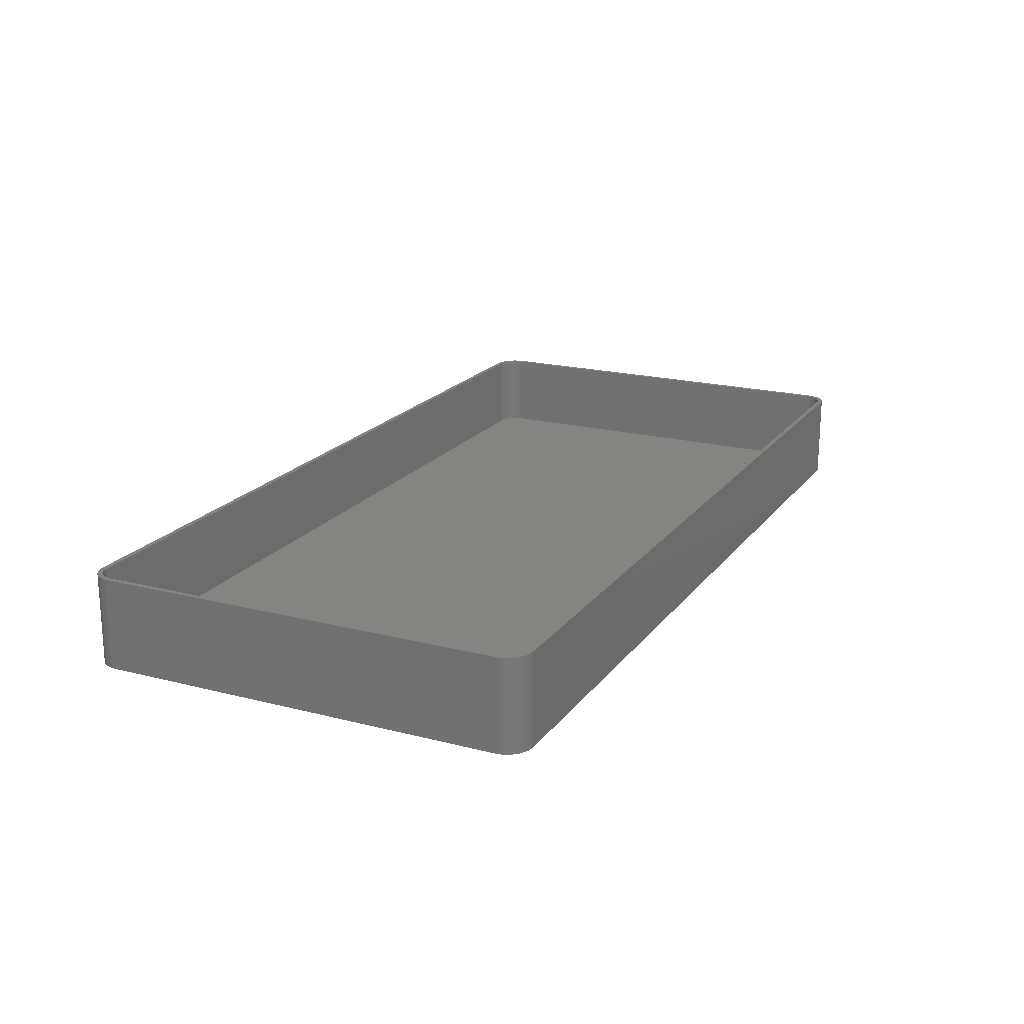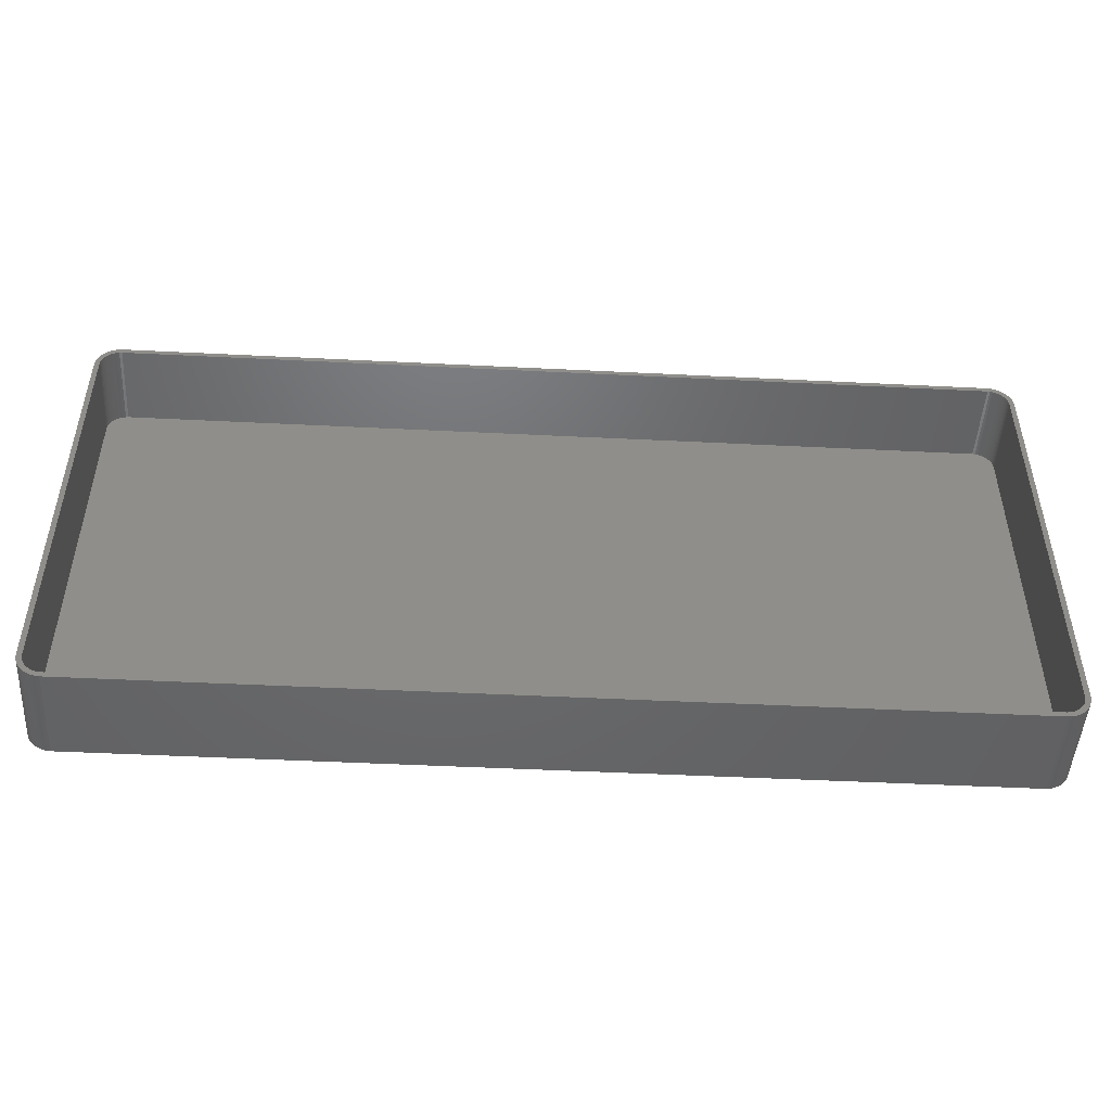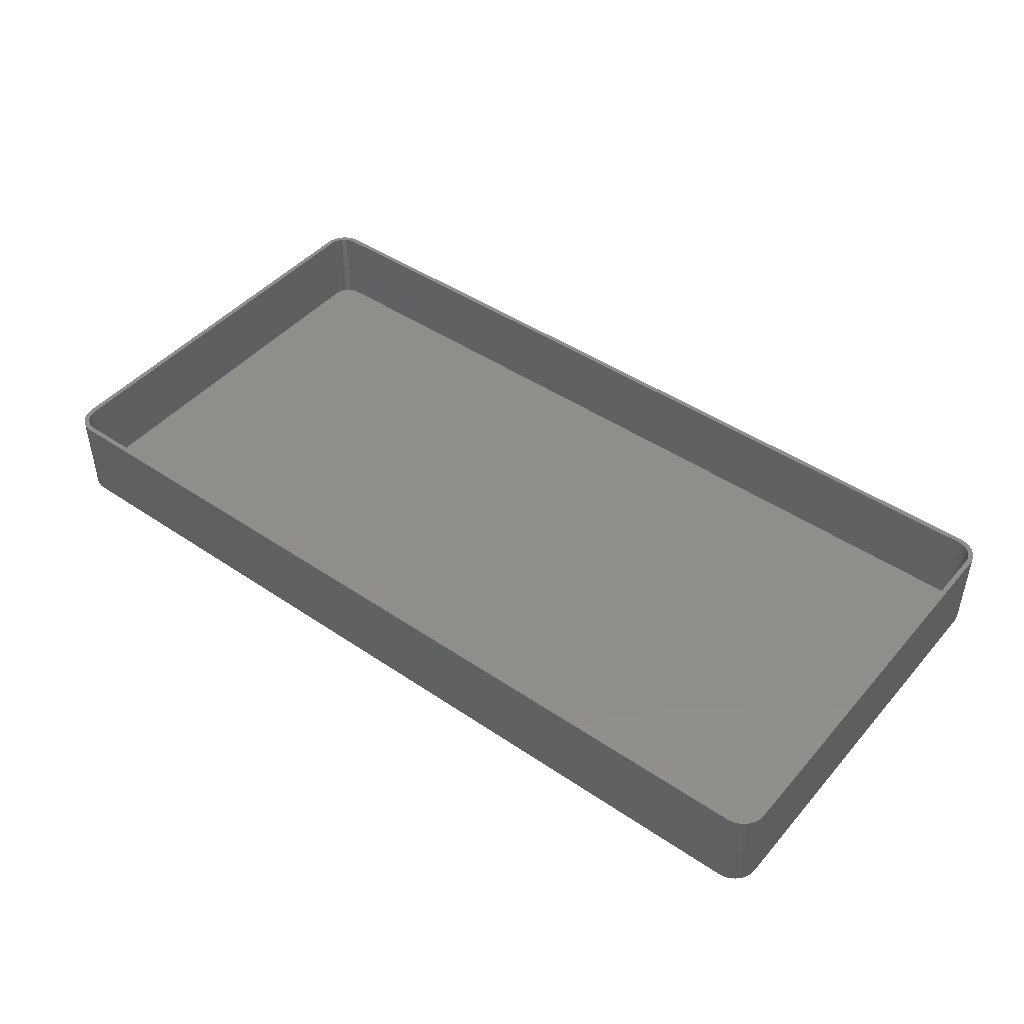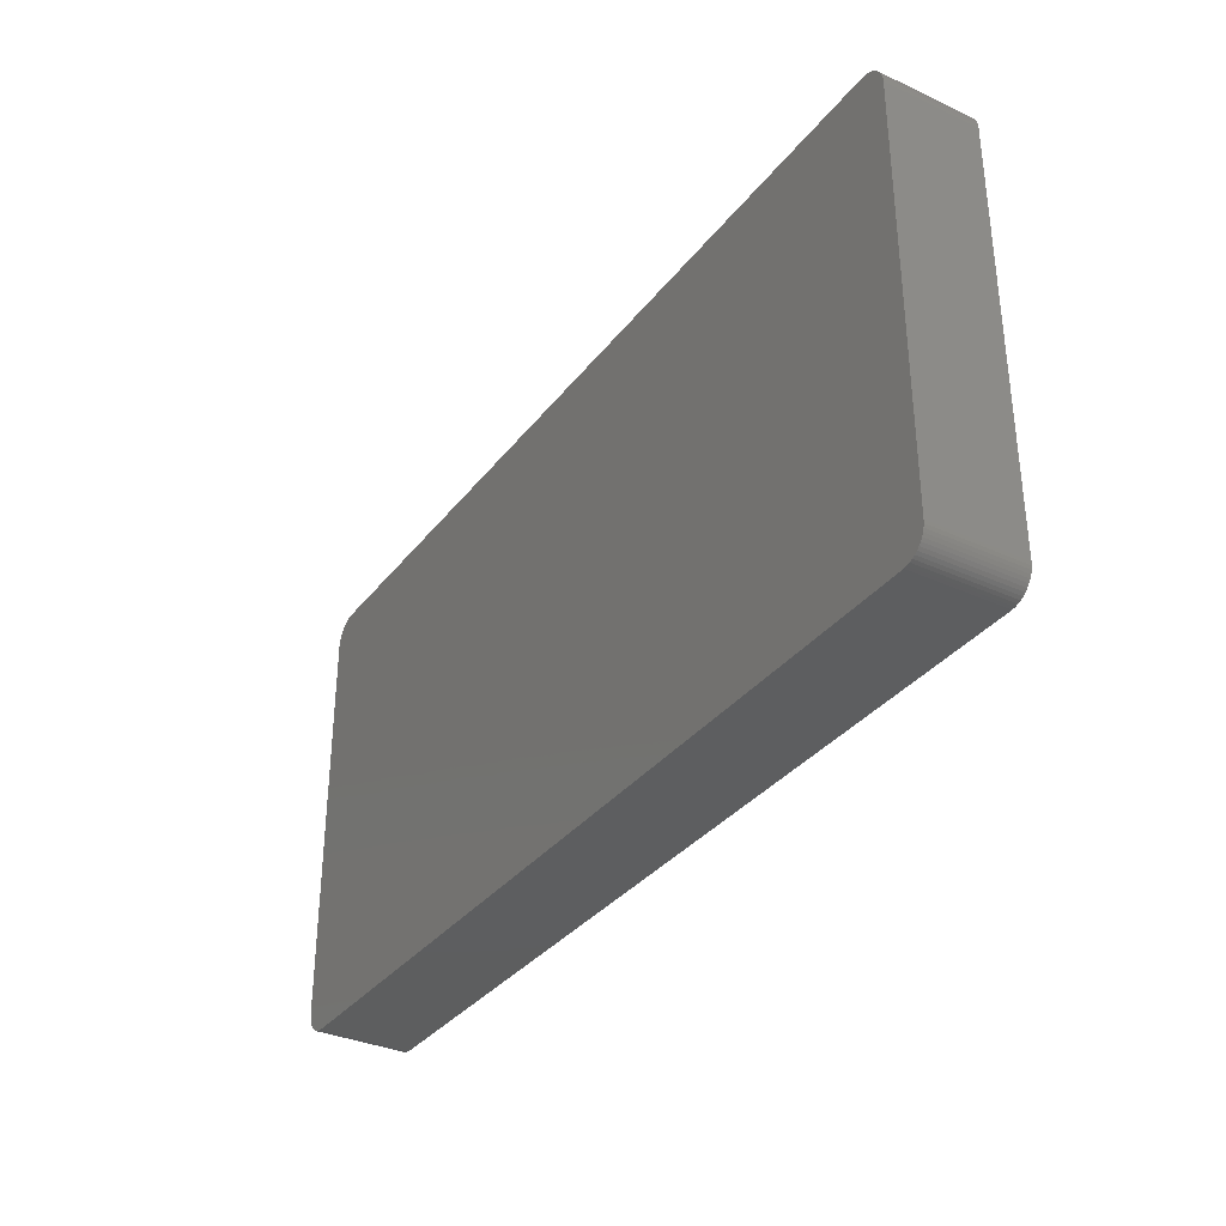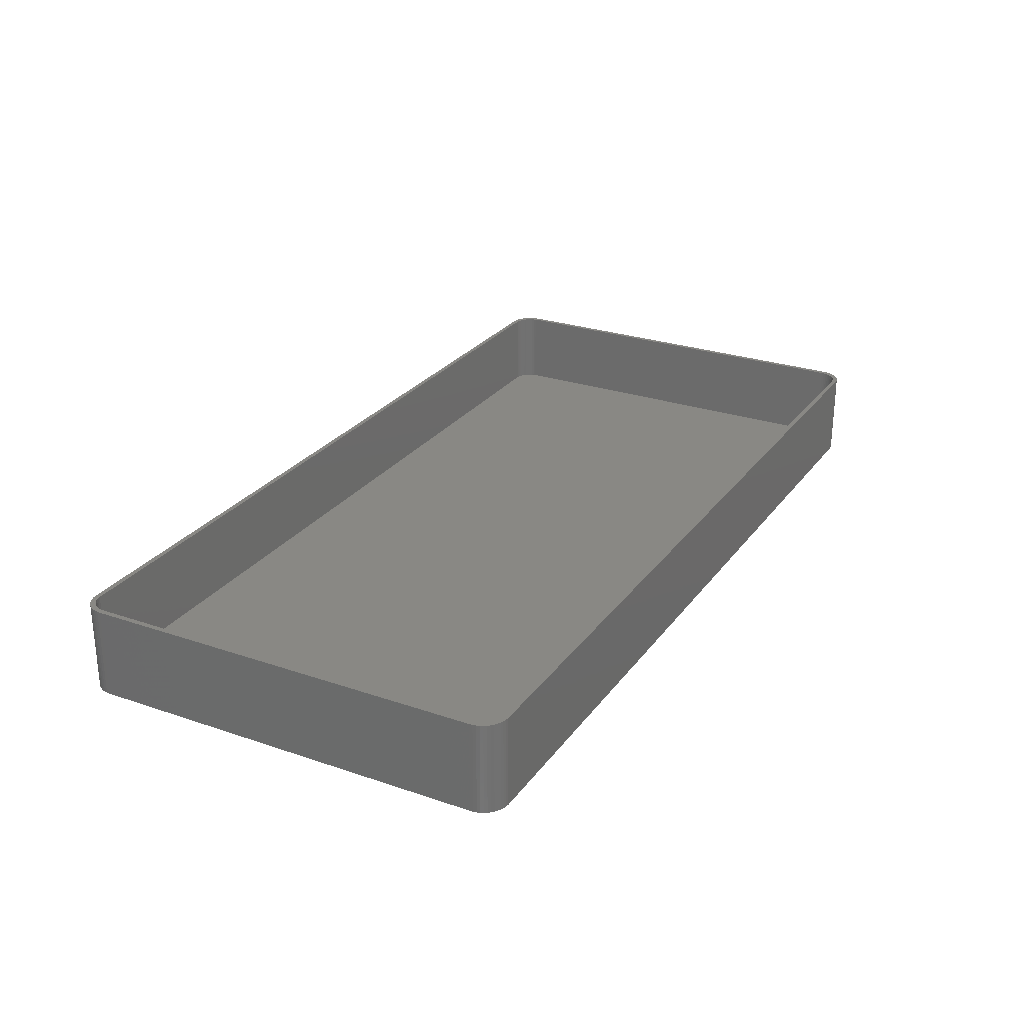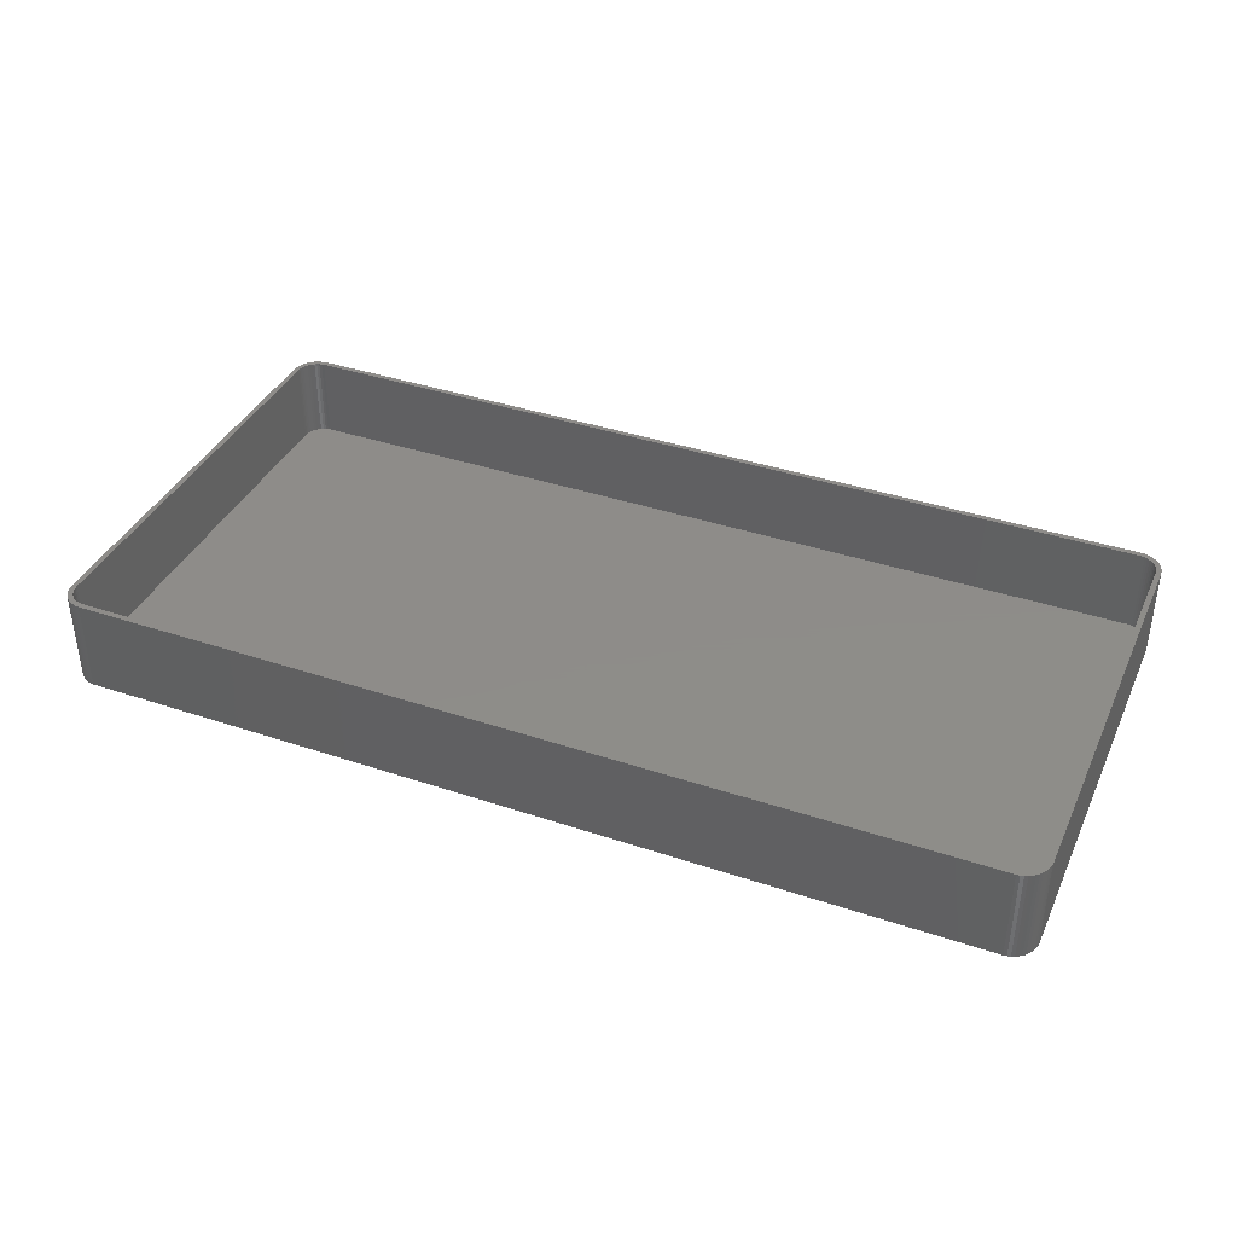
<metadata>
{"format":"stl","ext":"stl","renderer":"f3d","projection":"perspective","resolution":1024,"background":"white","views":[{"elev":19.4,"azim":115.7,"up":"+Z"},{"elev":-48.1,"azim":-3.2,"up":"+Y"},{"elev":45.4,"azim":38.0,"up":"+Z"},{"elev":-33.9,"azim":-121.9,"up":"+Y"},{"elev":26.6,"azim":118.2,"up":"+Z"},{"elev":38.3,"azim":-157.0,"up":"+Z"}]}
</metadata>
<code>
# stl→obj: 208 verts, 412 faces
v 89 40 18
v 90 40 18
v 89.96 40.63 18
v 90 -40 18
v 88.97 40.5 18
v 89.84 41.24 18
v 89 -40 18
v 88.87 40.99 18
v 89.65 41.84 18
v 89.96 -40.63 18
v 88.72 41.47 18
v 89.38 42.41 18
v 88.97 -40.5 18
v 88.51 41.93 18
v 89.05 42.94 18
v 89.84 -41.24 18
v 88.87 -40.99 18
v 88.24 42.35 18
v 88.64 43.42 18
v 87.92 42.74 18
v 88.19 43.85 18
v 87.55 43.08 18
v 87.68 44.22 18
v 87.14 43.38 18
v 87.13 44.52 18
v 86.7 43.62 18
v 86.55 44.76 18
v 86.24 43.8 18
v 85.94 44.91 18
v 85.75 43.93 18
v 85.31 44.99 18
v 85.25 43.99 18
v -85.25 43.99 18
v -85.31 44.99 18
v -85.75 43.93 18
v -85.94 44.91 18
v -86.24 43.8 18
v -86.55 44.76 18
v -86.7 43.62 18
v -87.13 44.52 18
v -87.14 43.38 18
v -87.68 44.22 18
v -87.55 43.08 18
v -88.19 43.85 18
v -87.92 42.74 18
v -88.64 43.42 18
v -88.24 42.35 18
v -89.05 42.94 18
v -88.51 41.93 18
v -89.38 42.41 18
v -88.72 41.47 18
v -89.84 41.24 18
v -88.87 40.99 18
v -89.65 41.84 18
v 89.65 -41.84 18
v 88.72 -41.47 18
v 89.38 -42.41 18
v 88.51 -41.93 18
v 89.05 -42.94 18
v 88.24 -42.35 18
v 88.64 -43.42 18
v 87.92 -42.74 18
v 88.19 -43.85 18
v 87.55 -43.08 18
v 87.68 -44.22 18
v 87.14 -43.38 18
v 87.13 -44.52 18
v 86.7 -43.62 18
v 86.55 -44.76 18
v 86.24 -43.8 18
v 85.94 -44.91 18
v 85.75 -43.93 18
v 85.31 -44.99 18
v 85.25 -43.99 18
v -85.25 -43.99 18
v -85.31 -44.99 18
v -85.75 -43.93 18
v -85.94 -44.91 18
v -86.24 -43.8 18
v -86.55 -44.76 18
v -86.7 -43.62 18
v -87.13 -44.52 18
v -87.14 -43.38 18
v -87.68 -44.22 18
v -87.55 -43.08 18
v -88.19 -43.85 18
v -87.92 -42.74 18
v -88.64 -43.42 18
v -88.24 -42.35 18
v -89.05 -42.94 18
v -88.51 -41.93 18
v -89.38 -42.41 18
v -88.72 -41.47 18
v -89.65 -41.84 18
v -88.87 -40.99 18
v -89.84 -41.24 18
v -88.97 -40.5 18
v -89.96 -40.63 18
v -89 -40 18
v -89 40 18
v -90 40 18
v -88.97 40.5 18
v -90 -40 18
v -89.96 40.63 18
v 85.31 44.99 0
v -85.31 44.99 0
v 88.64 43.42 0
v 88.19 43.85 0
v -85.31 -44.99 0
v 85.31 -44.99 0
v 85.94 44.91 0
v 89.96 40.63 0
v 90 40 0
v -85.94 44.91 0
v -86.55 44.76 0
v -89.05 42.94 0
v -88.64 43.42 0
v 90 -40 0
v -88.19 -43.85 0
v -87.68 -44.22 0
v -87.13 44.52 0
v 89.65 41.84 0
v 89.84 41.24 0
v -88.19 43.85 0
v -87.13 -44.52 0
v -86.55 -44.76 0
v -85.94 -44.91 0
v -90 -40 0
v -90 40 0
v -89.96 40.63 0
v 87.13 44.52 0
v 86.55 44.76 0
v 89.05 42.94 0
v 89.84 -41.24 0
v 89.65 -41.84 0
v 88.19 -43.85 0
v 88.64 -43.42 0
v -89.38 -42.41 0
v -89.65 -41.84 0
v -88.64 -43.42 0
v -87.68 44.22 0
v 87.68 44.22 0
v 89.38 42.41 0
v 89.96 -40.63 0
v 89.05 -42.94 0
v 87.13 -44.52 0
v 87.68 -44.22 0
v -89.96 -40.63 0
v -89.84 -41.24 0
v -89.05 -42.94 0
v -89.38 42.41 0
v -89.84 41.24 0
v -89.65 41.84 0
v 89.38 -42.41 0
v 85.94 -44.91 0
v 86.55 -44.76 0
v 85.25 43.99 2
v 85.75 43.93 2
v -85.25 43.99 2
v -85.75 43.93 2
v 88.24 42.35 2
v 87.92 42.74 2
v 85.25 -43.99 2
v -85.25 -43.99 2
v 89 -40 2
v 89 40 2
v -86.7 -43.62 2
v -87.14 -43.38 2
v -86.7 43.62 2
v -86.24 43.8 2
v -87.14 43.38 2
v -87.92 42.74 2
v -87.55 43.08 2
v 86.24 43.8 2
v 86.7 43.62 2
v 87.14 43.38 2
v 87.55 43.08 2
v -86.24 -43.8 2
v -89 40 2
v -89 -40 2
v -88.97 40.5 2
v -88.72 41.47 2
v -88.87 40.99 2
v 88.51 41.93 2
v 88.72 -41.47 2
v 88.87 -40.99 2
v -85.75 -43.93 2
v -87.55 -43.08 2
v 88.72 41.47 2
v 88.87 40.99 2
v 87.92 -42.74 2
v 88.24 -42.35 2
v 87.14 -43.38 2
v 86.7 -43.62 2
v 87.55 -43.08 2
v -88.97 -40.5 2
v -87.92 -42.74 2
v -88.87 -40.99 2
v -88.72 -41.47 2
v -88.24 -42.35 2
v -88.24 42.35 2
v -88.51 41.93 2
v 88.97 40.5 2
v 88.51 -41.93 2
v 88.97 -40.5 2
v 86.24 -43.8 2
v 85.75 -43.93 2
v -88.51 -41.93 2
f 1 2 3
f 2 1 4
f 5 3 6
f 7 4 1
f 8 6 9
f 4 7 10
f 11 9 12
f 13 10 7
f 14 12 15
f 10 13 16
f 17 16 13
f 3 5 1
f 6 8 5
f 9 11 8
f 18 15 19
f 12 14 11
f 15 18 14
f 20 19 21
f 19 20 18
f 22 21 23
f 21 22 20
f 23 24 22
f 25 24 23
f 25 26 24
f 27 26 25
f 27 28 26
f 29 28 27
f 29 30 28
f 31 30 29
f 31 32 30
f 31 33 32
f 34 33 31
f 34 35 33
f 36 35 34
f 36 37 35
f 38 37 36
f 38 39 37
f 40 39 38
f 40 41 39
f 42 41 40
f 41 42 43
f 44 43 42
f 43 44 45
f 46 45 44
f 45 46 47
f 48 47 46
f 47 48 49
f 50 49 48
f 49 50 51
f 52 53 54
f 51 54 53
f 54 51 50
f 16 17 55
f 56 55 17
f 55 56 57
f 58 57 56
f 57 58 59
f 60 59 58
f 59 60 61
f 62 61 60
f 61 62 63
f 64 63 62
f 63 64 65
f 66 65 64
f 66 67 65
f 68 67 66
f 68 69 67
f 70 69 68
f 70 71 69
f 72 71 70
f 72 73 71
f 74 73 72
f 75 73 74
f 75 76 73
f 77 76 75
f 77 78 76
f 79 78 77
f 79 80 78
f 81 80 79
f 81 82 80
f 83 82 81
f 84 83 85
f 83 84 82
f 86 85 87
f 85 86 84
f 88 87 89
f 90 89 91
f 87 88 86
f 92 91 93
f 94 93 95
f 96 95 97
f 89 90 88
f 98 97 99
f 100 101 99
f 53 52 102
f 103 99 101
f 104 102 52
f 98 99 103
f 102 104 100
f 91 92 90
f 100 104 101
f 93 94 92
f 95 96 94
f 97 98 96
f 105 34 31
f 34 105 106
f 107 21 19
f 21 107 108
f 109 73 76
f 73 109 110
f 111 31 29
f 31 111 105
f 2 112 3
f 112 2 113
f 114 38 36
f 38 114 115
f 116 46 117
f 46 116 48
f 4 113 2
f 113 4 118
f 119 84 86
f 84 119 120
f 115 40 38
f 40 115 121
f 6 122 9
f 122 6 123
f 124 46 44
f 46 124 117
f 125 80 82
f 80 125 126
f 127 76 78
f 76 127 109
f 128 101 129
f 101 128 103
f 129 104 130
f 104 129 101
f 131 27 25
f 27 131 132
f 15 107 19
f 107 15 133
f 3 123 6
f 123 3 112
f 55 134 16
f 134 55 135
f 136 61 63
f 61 136 137
f 138 94 139
f 94 138 92
f 140 86 88
f 86 140 119
f 126 78 80
f 78 126 127
f 121 42 40
f 42 121 141
f 132 29 27
f 29 132 111
f 142 25 23
f 25 142 131
f 9 143 12
f 143 9 122
f 12 133 15
f 133 12 143
f 16 144 10
f 144 16 134
f 61 145 59
f 145 61 137
f 146 65 67
f 65 146 147
f 148 103 128
f 103 148 98
f 120 82 84
f 82 120 125
f 139 96 149
f 96 139 94
f 140 90 150
f 90 140 88
f 151 48 116
f 48 151 50
f 152 54 153
f 54 152 52
f 108 23 21
f 23 108 142
f 59 154 57
f 154 59 145
f 57 135 55
f 135 57 154
f 110 71 73
f 71 110 155
f 156 67 69
f 67 156 146
f 110 118 144
f 118 110 113
f 110 144 134
f 105 113 110
f 110 134 135
f 113 105 112
f 110 135 154
f 112 105 123
f 110 154 145
f 123 105 122
f 110 145 137
f 122 105 143
f 110 137 136
f 143 105 133
f 110 136 147
f 133 105 107
f 110 147 146
f 107 105 108
f 110 146 156
f 108 105 142
f 110 156 155
f 142 105 131
f 131 105 132
f 132 105 111
f 109 105 110
f 109 106 105
f 128 109 127
f 109 128 106
f 128 127 126
f 129 106 128
f 128 126 125
f 106 129 114
f 128 125 120
f 114 129 115
f 128 120 119
f 115 129 121
f 128 119 140
f 121 129 141
f 128 140 150
f 141 129 124
f 128 150 138
f 124 129 117
f 128 138 139
f 117 129 116
f 128 139 149
f 116 129 151
f 128 149 148
f 151 129 153
f 153 129 152
f 152 129 130
f 149 98 148
f 98 149 96
f 150 92 138
f 92 150 90
f 106 36 34
f 36 106 114
f 141 44 42
f 44 141 124
f 153 50 151
f 50 153 54
f 10 118 4
f 118 10 144
f 147 63 65
f 63 147 136
f 155 69 71
f 69 155 156
f 130 52 152
f 52 130 104
f 157 30 32
f 30 157 158
f 159 32 33
f 32 159 157
f 160 33 35
f 33 160 159
f 161 20 162
f 20 161 18
f 163 75 74
f 75 163 164
f 165 1 166
f 1 165 7
f 167 83 81
f 83 167 168
f 169 37 39
f 37 169 170
f 171 39 41
f 39 171 169
f 172 43 45
f 43 172 173
f 174 26 28
f 26 174 175
f 175 24 26
f 24 175 176
f 177 20 22
f 20 177 162
f 178 81 79
f 81 178 167
f 99 179 100
f 179 99 180
f 100 181 102
f 181 100 179
f 53 182 51
f 182 53 183
f 170 35 37
f 35 170 160
f 158 28 30
f 28 158 174
f 176 22 24
f 22 176 177
f 184 18 161
f 18 184 14
f 185 17 186
f 17 185 56
f 164 77 75
f 77 164 187
f 168 85 83
f 85 168 188
f 187 79 77
f 79 187 178
f 173 41 43
f 41 173 171
f 189 14 184
f 14 189 11
f 190 11 189
f 11 190 8
f 191 60 192
f 60 191 62
f 193 68 66
f 68 193 194
f 191 64 62
f 64 191 195
f 97 180 99
f 180 97 196
f 188 87 85
f 87 188 197
f 93 198 95
f 198 93 199
f 87 200 89
f 200 87 197
f 49 201 47
f 201 49 202
f 47 172 45
f 172 47 201
f 203 8 190
f 8 203 5
f 166 5 203
f 5 166 1
f 204 56 185
f 56 204 58
f 192 58 204
f 58 192 60
f 186 13 205
f 13 186 17
f 195 66 64
f 66 195 193
f 194 70 68
f 70 194 206
f 207 74 72
f 74 207 163
f 157 166 203
f 166 157 165
f 157 203 190
f 163 165 157
f 157 190 189
f 165 163 205
f 157 189 184
f 205 163 186
f 157 184 161
f 186 163 185
f 157 161 162
f 185 163 204
f 157 162 177
f 204 163 192
f 157 177 176
f 192 163 191
f 157 176 175
f 191 163 195
f 157 175 174
f 195 163 193
f 157 174 158
f 193 163 194
f 194 163 206
f 206 163 207
f 159 163 157
f 159 164 163
f 179 159 160
f 159 179 164
f 179 160 170
f 180 164 179
f 179 170 169
f 164 180 187
f 179 169 171
f 187 180 178
f 179 171 173
f 178 180 167
f 179 173 172
f 167 180 168
f 179 172 201
f 168 180 188
f 179 201 202
f 188 180 197
f 179 202 182
f 197 180 200
f 179 182 183
f 200 180 208
f 179 183 181
f 208 180 199
f 199 180 198
f 198 180 196
f 95 196 97
f 196 95 198
f 89 208 91
f 208 89 200
f 91 199 93
f 199 91 208
f 51 202 49
f 202 51 182
f 102 183 53
f 183 102 181
f 205 7 165
f 7 205 13
f 206 72 70
f 72 206 207

</code>
